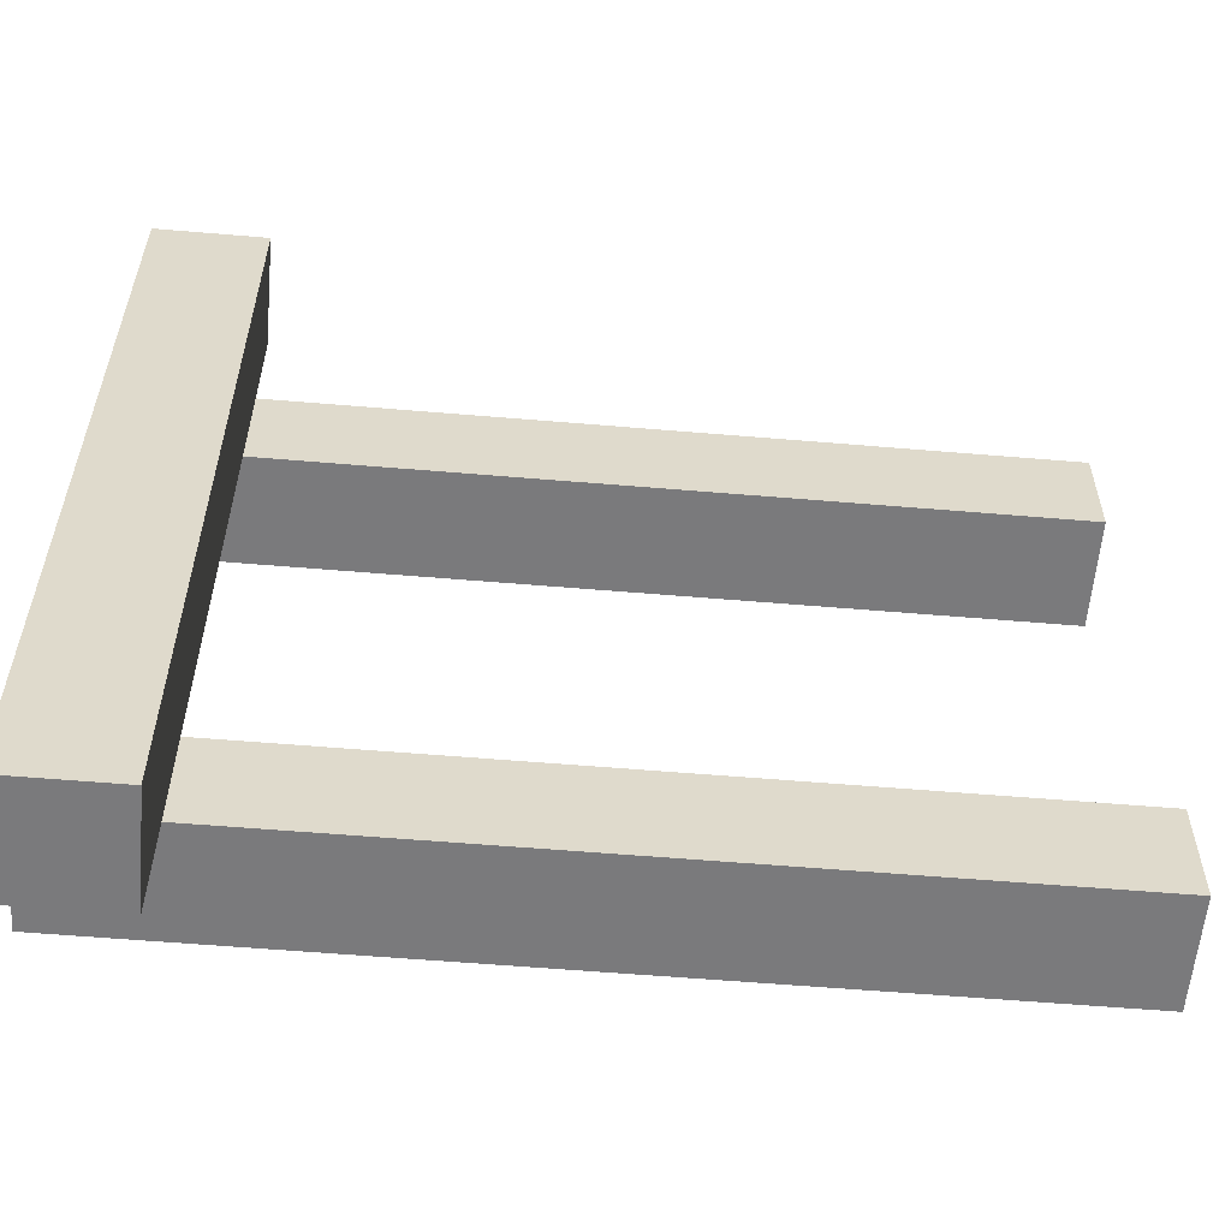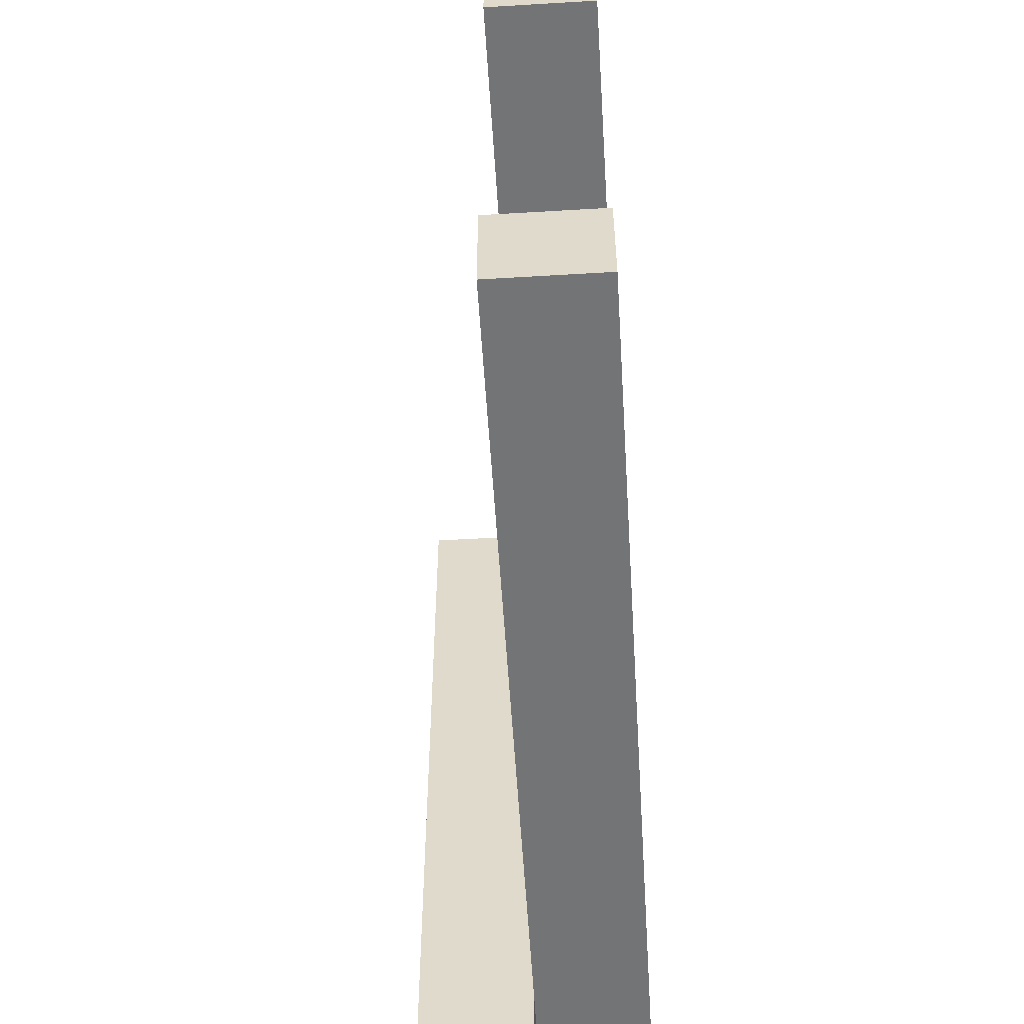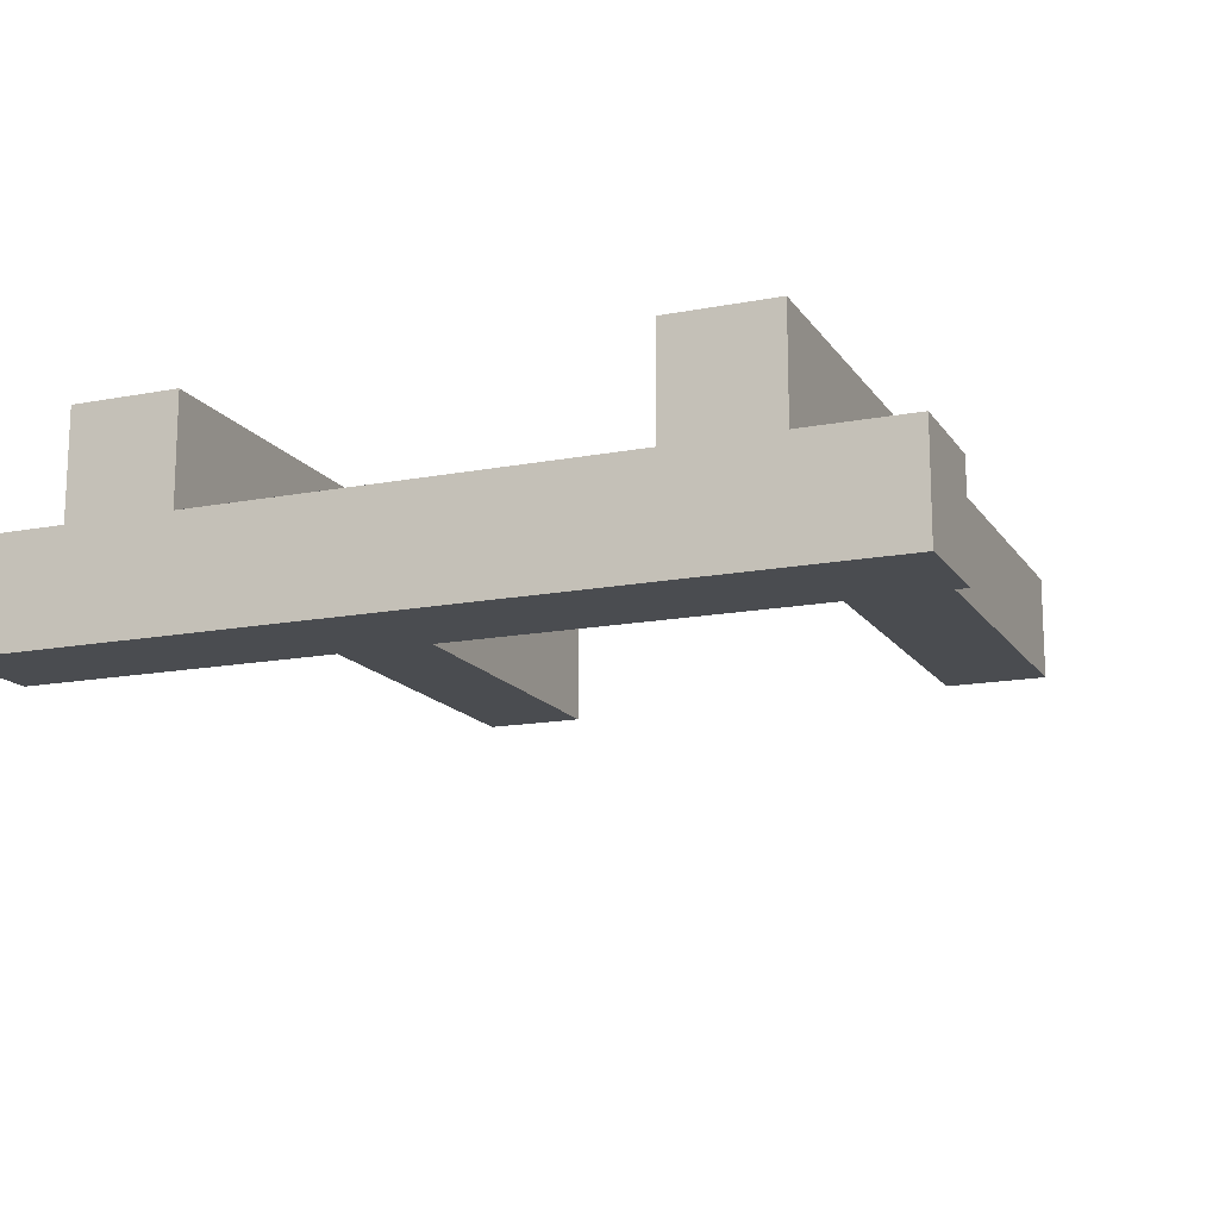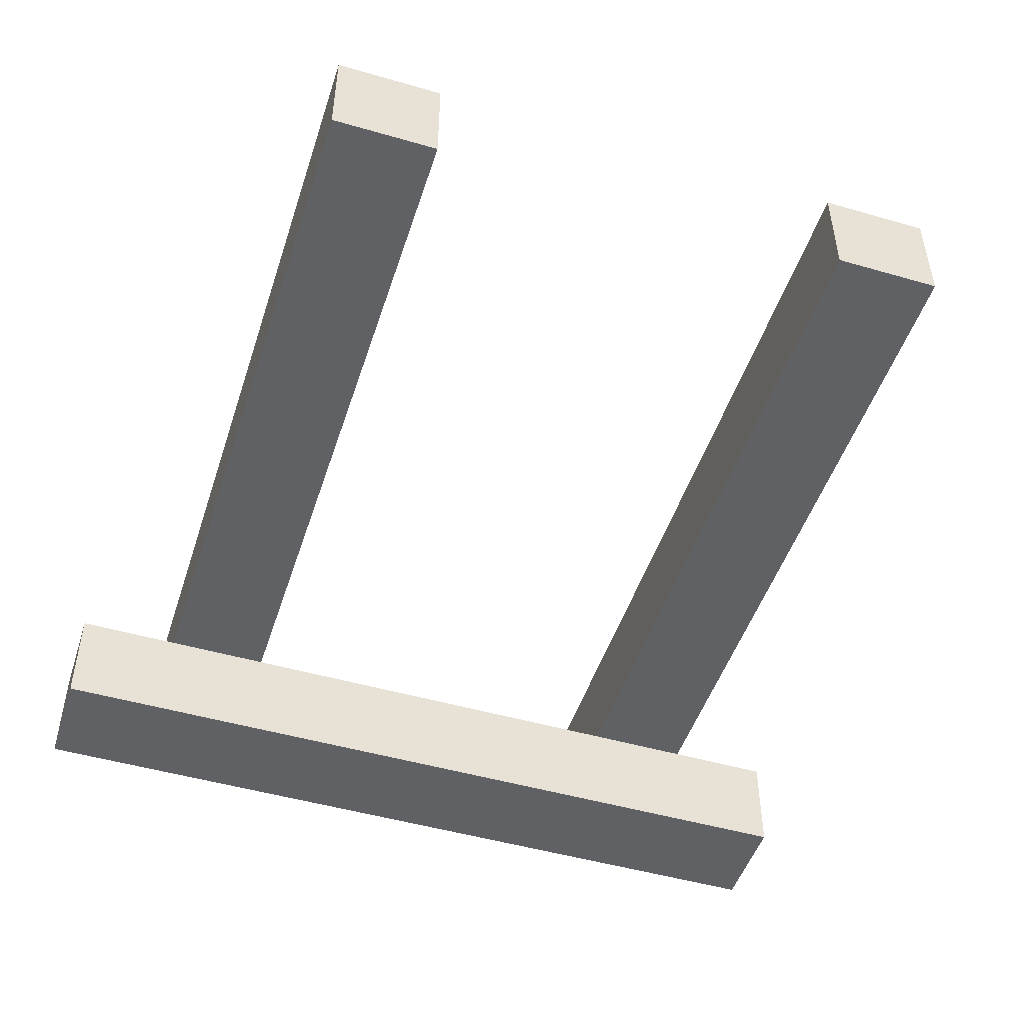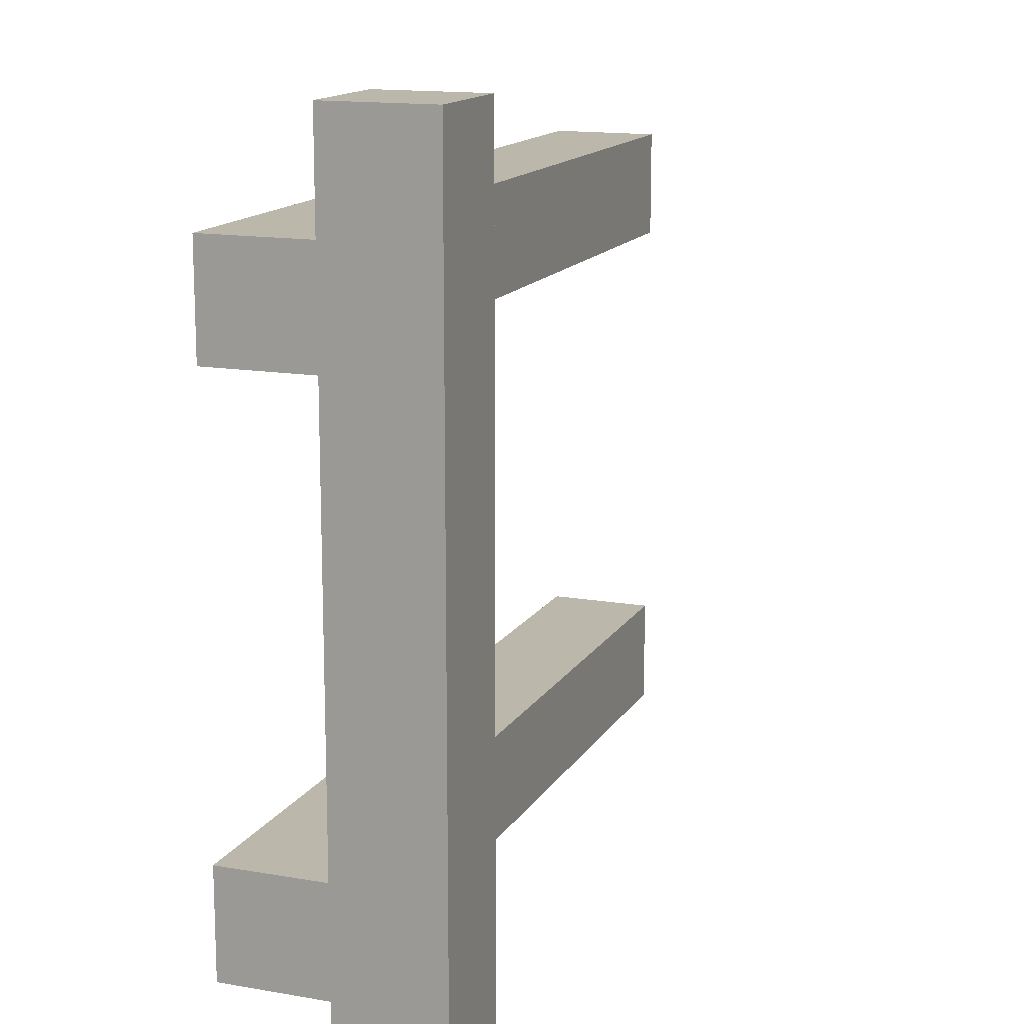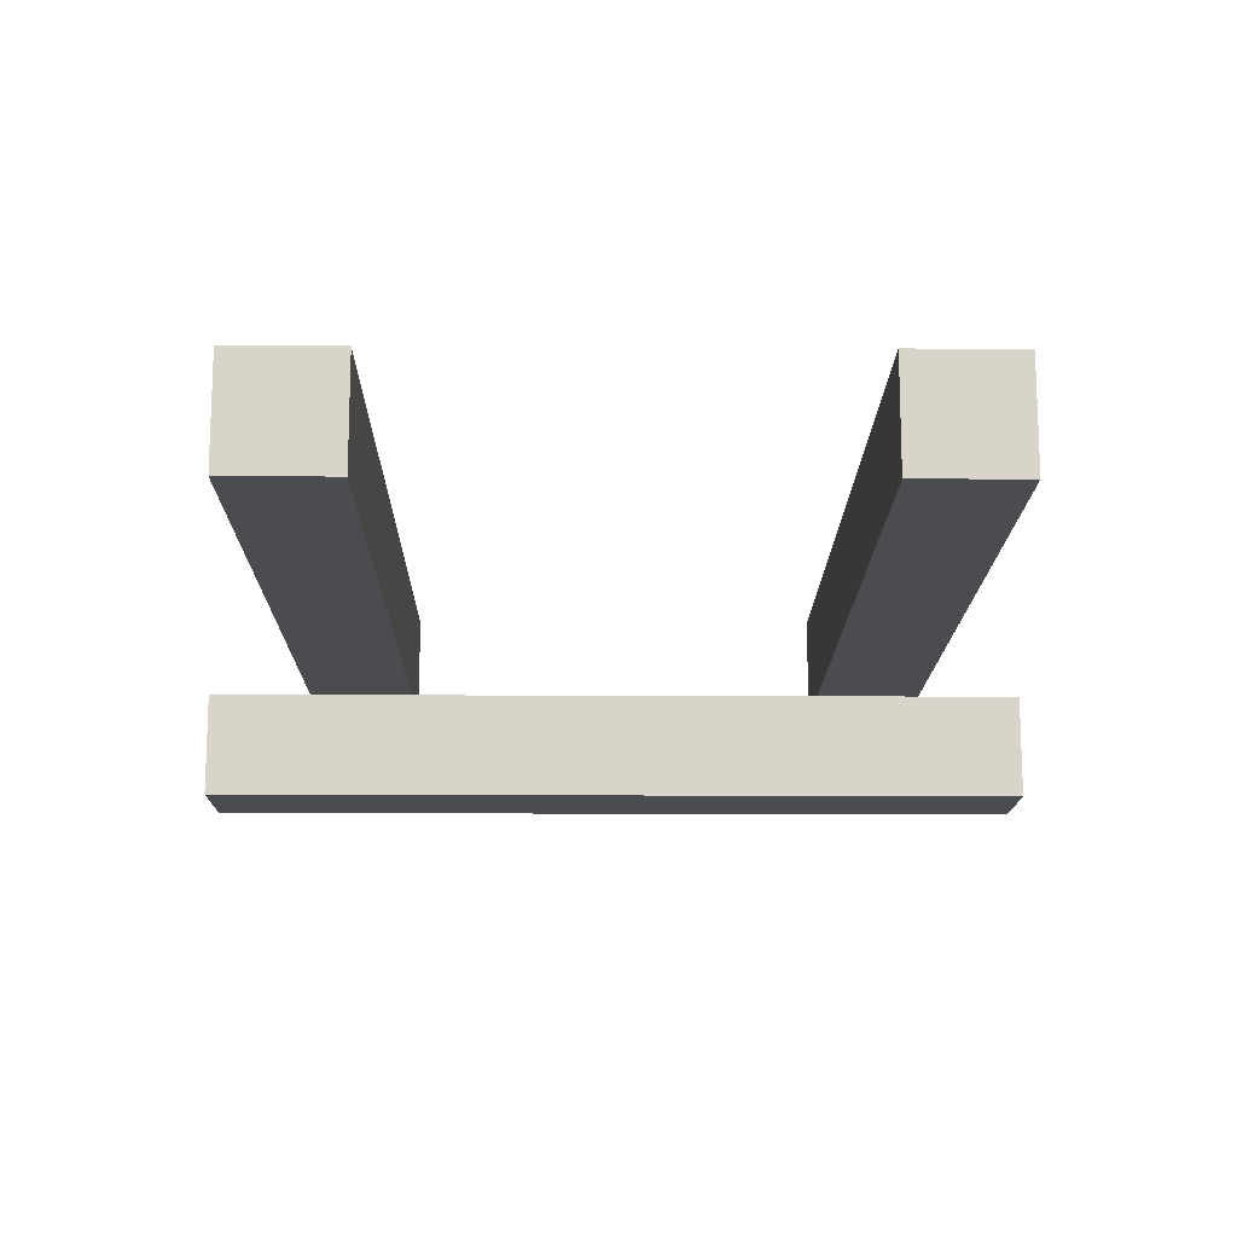
<metadata>
{"format":"obj","ext":"obj","renderer":"f3d","projection":"perspective","resolution":1024,"background":"white","views":[{"elev":-58.2,"azim":-5.0,"up":"+Z"},{"elev":-56.2,"azim":93.6,"up":"+Z"},{"elev":-15.1,"azim":-67.7,"up":"+Y"},{"elev":-48.8,"azim":72.2,"up":"+Y"},{"elev":14.5,"azim":-69.2,"up":"+Z"},{"elev":-14.7,"azim":89.3,"up":"+Y"}]}
</metadata>
<code>
g Rail
v -20 0 20
v -20 0 -20
v -20 5 20
v -20 5 15
v -20 5 10
v -20 5 -10
v -20 5 -15
v -20 5 -20
v -20 10 15
v -20 10 10
v -20 10 -10
v -20 10 -15
v -15 0 20
v -15 0 -20
v -15 5 20
v -15 5 15
v -15 5 10
v -15 5 -10
v -15 5 -15
v -15 5 -20
v 20 5 15
v 20 5 10
v 20 5 -10
v 20 5 -15
v 20 10 15
v 20 10 10
v 20 10 -10
v 20 10 -15
v -20 0 20
v -20 5 20
v -15 0 20
v -15 5 20
v -20 5 15
v -20 10 15
v -15 5 15
v 20 5 15
v 20 10 15
v -20 5 -10
v -20 10 -10
v -15 5 -10
v 20 5 -10
v 20 10 -10
v -20 5 10
v -20 10 10
v -15 5 10
v 20 5 10
v 20 10 10
v -20 5 -15
v -20 10 -15
v -15 5 -15
v 20 5 -15
v 20 10 -15
v -20 0 -20
v -20 5 -20
v -15 0 -20
v -15 5 -20
v -20 0 20
v -15 0 20
v -20 0 -20
v -15 0 -20
v -15 5 15
v 20 5 15
v -15 5 10
v 20 5 10
v -15 5 -10
v 20 5 -10
v -15 5 -15
v 20 5 -15
v -20 5 20
v -15 5 20
v -20 5 15
v -15 5 15
v -20 5 10
v -15 5 10
v -20 5 -10
v -15 5 -10
v -20 5 -15
v -15 5 -15
v -20 5 -20
v -15 5 -20
v -20 10 15
v 20 10 15
v -20 10 10
v 20 10 10
v -20 10 -10
v 20 10 -10
v -20 10 -15
v 20 10 -15
f 3 2 1
f 4 2 3
f 5 2 4
f 6 2 5
f 7 2 6
f 8 2 7
f 9 5 4
f 10 5 9
f 11 7 6
f 12 7 11
f 13 14 15
f 15 14 16
f 16 14 17
f 17 14 18
f 18 14 19
f 19 14 20
f 21 22 25
f 25 22 26
f 23 24 27
f 27 24 28
f 31 30 29
f 32 30 31
f 35 34 33
f 36 34 35
f 37 34 36
f 40 39 38
f 41 39 40
f 42 39 41
f 43 44 45
f 45 44 46
f 46 44 47
f 48 49 50
f 50 49 51
f 51 49 52
f 53 54 55
f 55 54 56
f 59 58 57
f 60 58 59
f 63 62 61
f 64 62 63
f 67 66 65
f 68 66 67
f 69 70 71
f 71 70 72
f 73 74 75
f 75 74 76
f 77 78 79
f 79 78 80
f 81 82 83
f 83 82 84
f 85 86 87
f 87 86 88

</code>
